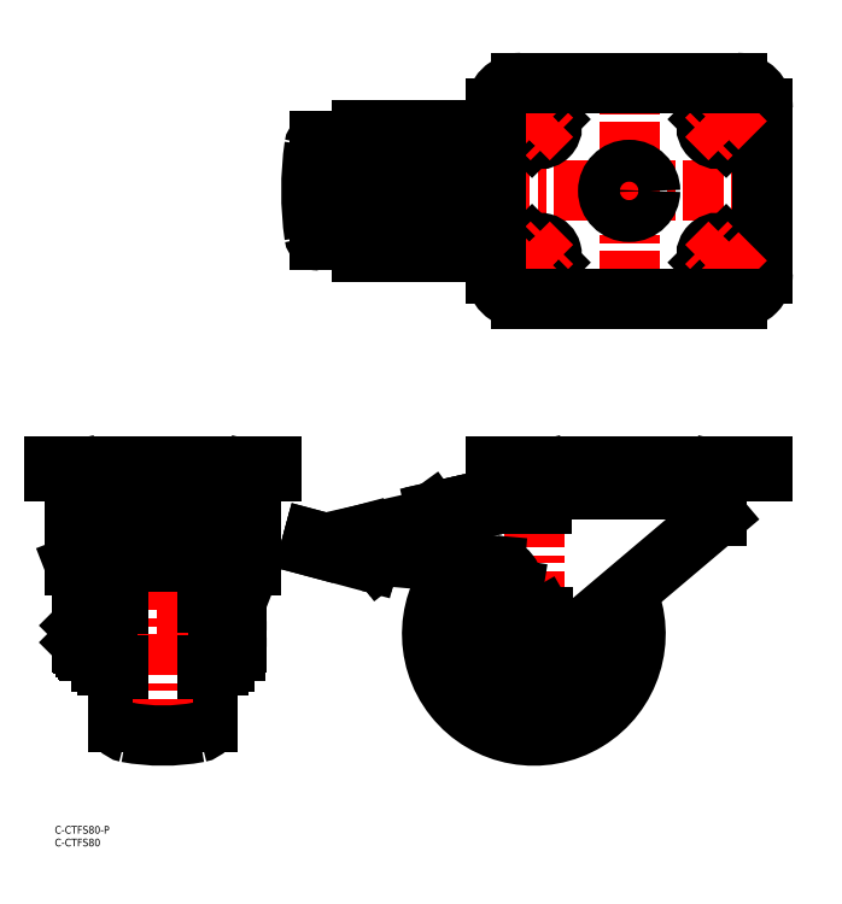
<metadata>
{"format":"dxf","ext":"dxf","renderer":"ezdxf+matplotlib","layout":"modelspace","background":"white","min_lineweight":24,"dpi":150}
</metadata>
<code>
0
SECTION
2
ENTITIES
0
LINE
8
CENTER
10
225.9
20
302.5
30
0
11
225.9
21
197.5
31
0
0
LINE
8
CENTER
10
288.4
20
250
30
0
11
92.92
21
250
31
0
0
LINE
8
CENTER
10
225.9
20
151.6
30
0
11
225.9
21
120.6
31
0
0
LINE
8
0
10
260.4
20
127.6
30
0
11
260.4
21
122.1
31
0
0
LINE
8
CENTER
10
238.4
20
75.59
30
0
11
138.4
21
75.59
31
0
0
LINE
8
CENTER
10
188.4
20
125.6
30
0
11
188.4
21
25.59
31
0
0
CIRCLE
8
0
10
188.4
20
75.59
30
0
40
5.46
0
LINE
8
0
10
66.5
20
64.59
30
0
11
64.5
21
64.59
31
0
0
LINE
8
0
10
60
20
104
30
0
11
60
21
40.84
31
0
0
LINE
8
0
10
66.5
20
121.6
30
0
11
66.5
21
64.59
31
0
0
LINE
8
CENTER
10
81.5
20
75.59
30
0
11
2
21
75.59
31
0
0
LINE
8
0
10
25
20
104
30
0
11
25
21
40.84
31
0
0
LINE
8
0
10
18.5
20
121.6
30
0
11
18.5
21
64.59
31
0
0
LINE
8
0
10
18.5
20
64.59
30
0
11
20.5
21
64.59
31
0
0
LINE
8
0
10
69.03
20
82.09
30
0
11
77
21
102.6
31
0
0
LINE
8
0
10
15.97
20
82.09
30
0
11
8
21
102.6
31
0
0
LINE
8
0
10
23.5
20
126.6
30
0
11
61.5
21
126.6
31
0
0
ARC
8
0
10
188.4
20
75.59
30
0
40
40
50
135.5
51
24.27
0
ARC
8
0
10
188.4
20
75.59
30
0
40
28.8
50
115.5
51
17.78
0
LINE
8
0
10
180.9
20
75.59
30
0
11
184.7
21
82.09
31
0
0
LINE
8
0
10
184.7
20
82.09
30
0
11
192.2
21
82.09
31
0
0
LINE
8
0
10
192.2
20
82.09
30
0
11
195.9
21
75.59
31
0
0
LINE
8
0
10
195.9
20
75.59
30
0
11
192.2
21
69.09
31
0
0
LINE
8
0
10
192.2
20
69.09
30
0
11
184.7
21
69.09
31
0
0
LINE
8
0
10
184.7
20
69.09
30
0
11
180.9
21
75.59
31
0
0
INSERT
8
0
2
*U18
10
0
20
0
30
0
0
INSERT
8
0
2
*U19
10
0
20
0
30
0
0
ARC
8
0
10
255.4
20
127.6
30
0
40
5
50
0
51
90
0
ARC
8
0
10
188.4
20
75.59
30
0
40
11
50
170.7
51
310.2
0
LINE
8
0
10
180.2
20
93.22
30
0
11
177.6
21
77.37
31
0
0
LINE
8
0
10
260.4
20
122.1
30
0
11
195.5
21
67.19
31
0
0
LINE
8
CENTER
10
42.5
20
151.6
30
0
11
42.5
21
25.59
31
0
0
LINE
8
0
10
77
20
127.6
30
0
11
77
21
102.6
31
0
0
LINE
8
0
10
8
20
127.6
30
0
11
8
21
102.6
31
0
0
LINE
8
0
10
64.5
20
63.34
30
0
11
60
21
63.34
31
0
0
LINE
8
0
10
278.4
20
141.6
30
0
11
173.4
21
141.6
31
0
0
LINE
8
0
10
278.4
20
141.6
30
0
11
278.4
21
139.6
31
0
0
LINE
8
0
10
278.4
20
139.6
30
0
11
173.4
21
139.6
31
0
0
LINE
8
0
10
173.4
20
141.6
30
0
11
173.4
21
139.6
31
0
0
LINE
8
0
10
260.4
20
132.6
30
0
11
191.4
21
132.6
31
0
0
LINE
8
0
10
260.4
20
132.6
30
0
11
262
21
139.6
31
0
0
LINE
8
0
10
191.4
20
132.6
30
0
11
189.8
21
139.6
31
0
0
LINE
8
0
10
191.4
20
127.6
30
0
11
191.4
21
126.6
31
0
0
ARC
8
0
10
196.4
20
127.6
30
0
40
5
50
90
51
180
0
LINE
8
0
10
191.4
20
126.6
30
0
11
175.7
21
126.6
31
0
0
LINE
8
0
10
278.4
20
282.5
30
0
11
278.4
21
217.5
31
0
0
LINE
8
0
10
173.4
20
282.5
30
0
11
173.4
21
217.5
31
0
0
ARC
8
0
10
72
20
127.6
30
0
40
5
50
0
51
90
0
LINE
8
0
10
85
20
141.6
30
0
11
8.7e-15
21
141.6
31
0
0
LINE
8
0
10
85
20
141.6
30
0
11
85
21
139.6
31
0
0
LINE
8
0
10
85
20
139.6
30
0
11
8.7e-15
21
139.6
31
0
0
LINE
8
0
10
8.7e-15
20
141.6
30
0
11
8.7e-15
21
139.6
31
0
0
LINE
8
0
10
77
20
132.6
30
0
11
8
21
132.6
31
0
0
LINE
8
0
10
77
20
132.6
30
0
11
78.62
21
139.6
31
0
0
LINE
8
0
10
8
20
132.6
30
0
11
6.385
21
139.6
31
0
0
ARC
8
0
10
13
20
127.6
30
0
40
5
50
90
51
180
0
ARC
8
0
10
188.4
20
75.59
30
0
40
12.25
50
144.6
51
336.3
0
CIRCLE
8
0
10
225.9
20
250
30
0
40
8.25
0
ARC
8
0
10
190.9
20
225
30
0
40
4.5
50
315
51
135
0
ARC
8
0
10
184.7
20
218.7
30
0
40
4.5
50
135
51
315
0
LINE
8
0
10
181.5
20
221.9
30
0
11
187.7
21
228.2
31
0
0
LINE
8
0
10
187.9
20
215.6
30
0
11
194.1
21
221.8
31
0
0
LINE
8
CENTER
10
180.1
20
214.1
30
0
11
195.5
21
229.6
31
0
0
LINE
8
CENTER
10
186.3
20
229.6
30
0
11
195.5
21
220.4
31
0
0
LINE
8
CENTER
10
180.1
20
223.3
30
0
11
189.3
21
214.1
31
0
0
ARC
8
0
10
260.9
20
225
30
0
40
4.5
50
45
51
225
0
ARC
8
0
10
267.2
20
218.7
30
0
40
4.5
50
225
51
45
0
LINE
8
0
10
270.4
20
221.9
30
0
11
264.1
21
228.2
31
0
0
LINE
8
0
10
264
20
215.6
30
0
11
257.7
21
221.8
31
0
0
LINE
8
CENTER
10
271.8
20
214.1
30
0
11
256.3
21
229.6
31
0
0
LINE
8
CENTER
10
265.5
20
229.6
30
0
11
256.3
21
220.4
31
0
0
LINE
8
CENTER
10
271.8
20
223.3
30
0
11
262.6
21
214.1
31
0
0
ARC
8
0
10
190.9
20
275
30
0
40
4.5
50
225
51
45
0
ARC
8
0
10
184.7
20
281.2
30
0
40
4.5
50
45
51
225
0
LINE
8
0
10
181.5
20
278.1
30
0
11
187.7
21
271.8
31
0
0
LINE
8
0
10
187.9
20
284.4
30
0
11
194.1
21
278.2
31
0
0
LINE
8
CENTER
10
180.1
20
285.8
30
0
11
195.5
21
270.4
31
0
0
LINE
8
CENTER
10
186.3
20
270.4
30
0
11
195.5
21
279.6
31
0
0
LINE
8
CENTER
10
180.1
20
276.6
30
0
11
189.3
21
285.8
31
0
0
ARC
8
0
10
260.9
20
275
30
0
40
4.5
50
135
51
315
0
ARC
8
0
10
267.2
20
281.2
30
0
40
4.5
50
315
51
135
0
LINE
8
0
10
270.4
20
278.1
30
0
11
264.1
21
271.8
31
0
0
LINE
8
0
10
264
20
284.4
30
0
11
257.7
21
278.2
31
0
0
LINE
8
CENTER
10
271.8
20
285.8
30
0
11
256.3
21
270.4
31
0
0
LINE
8
CENTER
10
265.5
20
270.4
30
0
11
256.3
21
279.6
31
0
0
LINE
8
CENTER
10
271.8
20
276.6
30
0
11
262.6
21
285.8
31
0
0
ARC
8
0
10
42.5
20
113.1
30
0
40
77.5
50
259.4
51
280.6
0
ARC
8
0
10
56
20
40.84
30
0
40
4
50
280.6
51
0
0
ARC
8
0
10
29
20
40.84
30
0
40
4
50
180
51
259.4
0
LINE
8
0
10
64.5
20
87.84
30
0
11
60
21
87.84
31
0
0
LINE
8
0
10
20.5
20
63.34
30
0
11
25
21
63.34
31
0
0
LINE
8
0
10
20.5
20
87.84
30
0
11
25
21
87.84
31
0
0
ARC
8
0
10
61.5
20
121.6
30
0
40
5
50
0
51
90
0
ARC
8
0
10
23.5
20
121.6
30
0
40
5
50
90
51
180
0
ARC
8
0
10
225.9
20
250
30
0
40
125
50
171.8
51
188.2
0
LINE
8
0
10
120.9
20
269.5
30
0
11
104.2
21
269.5
31
0
0
LINE
8
0
10
120.9
20
230.5
30
0
11
104.2
21
230.5
31
0
0
ARC
8
0
10
104.2
20
267.5
30
0
40
2
50
90
51
171.8
0
ARC
8
0
10
104.2
20
232.5
30
0
40
2
50
188.2
51
270
0
LINE
8
0
10
120.9
20
274
30
0
11
120.9
21
226
31
0
0
LINE
8
0
10
173.4
20
274
30
0
11
120.9
21
274
31
0
0
LINE
8
0
10
173.4
20
226
30
0
11
120.9
21
226
31
0
0
LINE
8
0
10
124.4
20
260
30
0
11
124.4
21
240
31
0
0
LINE
8
0
10
151.9
20
260
30
0
11
124.4
21
260
31
0
0
LINE
8
0
10
151.9
20
240
30
0
11
124.4
21
240
31
0
0
LINE
8
0
10
159.9
20
262.5
30
0
11
159.9
21
237.5
31
0
0
LINE
8
0
10
151.9
20
262.5
30
0
11
151.9
21
260.2
31
0
0
LINE
8
0
10
158.9
20
263.5
30
0
11
152.9
21
263.5
31
0
0
LINE
8
0
10
158.9
20
236.5
30
0
11
152.9
21
236.5
31
0
0
ARC
8
0
10
152.9
20
262.5
30
0
40
1
50
90
51
180
0
ARC
8
0
10
158.9
20
262.5
30
0
40
1
50
0
51
90
0
ARC
8
0
10
158.9
20
237.5
30
0
40
1
50
270
51
0
0
ARC
8
0
10
152.9
20
237.5
30
0
40
1
50
180
51
270
0
LINE
8
0
10
150.9
20
259.2
30
0
11
139.4
21
259.2
31
0
0
LINE
8
0
10
150.9
20
240.7
30
0
11
139.4
21
240.7
31
0
0
ARC
8
0
10
150.9
20
260.2
30
0
40
1
50
270
51
0
0
ARC
8
0
10
150.9
20
239.7
30
0
40
1
50
0
51
90
0
LINE
8
0
10
151.9
20
239.7
30
0
11
151.9
21
237.5
31
0
0
LINE
8
0
10
139.4
20
240
30
0
11
139.4
21
240.7
31
0
0
LINE
8
0
10
139.4
20
259.2
30
0
11
139.4
21
260
31
0
0
LINE
8
0
10
120.9
20
114.6
30
0
11
171.2
21
126.1
31
0
0
LINE
8
0
10
130
20
106.2
30
0
11
173
21
102.5
31
0
0
LINE
8
0
10
121.2
20
113.6
30
0
11
120.9
21
114.6
31
0
0
ARC
8
0
10
130.8
20
116.2
30
0
40
10
50
194.9
51
265
0
LINE
8
0
10
101.6
20
112.6
30
0
11
124
21
106.6
31
0
0
LINE
8
0
10
100.9
20
110.2
30
0
11
123.4
21
104.2
31
0
0
LINE
8
0
10
126.2
20
107
30
0
11
126.5
21
107.2
31
0
0
ARC
8
0
10
124.7
20
109
30
0
40
2.5
50
255
51
307.8
0
LINE
8
0
10
127.7
20
105
30
0
11
129.4
21
106.3
31
0
0
ARC
8
0
10
124.7
20
109
30
0
40
5
50
255
51
307.8
0
LINE
8
0
10
100.9
20
110.2
30
0
11
101.6
21
112.6
31
0
0
ARC
8
0
10
172.3
20
94.52
30
0
40
8
50
350.7
51
85
0
ARC
8
0
10
175.7
20
106.6
30
0
40
20
50
90
51
102.9
0
LINE
8
0
10
150
20
123.8
30
0
11
159.9
21
126.1
31
0
0
LINE
8
0
10
159.9
20
126.1
30
0
11
160.5
21
123.6
31
0
0
LINE
8
0
10
152.5
20
121.8
30
0
11
151.9
21
124.2
31
0
0
LINE
8
0
10
143.8
20
119.8
30
0
11
148.2
21
123
31
0
0
ARC
8
0
10
151.1
20
118.9
30
0
40
5
50
102.9
51
126
0
LINE
8
0
10
23.5
20
114.6
30
0
11
61.5
21
114.6
31
0
0
ARC
8
0
10
61.5
20
109.6
30
0
40
5
50
0
51
90
0
ARC
8
0
10
23.5
20
109.6
30
0
40
5
50
90
51
180
0
LINE
8
0
10
61.5
20
112.6
30
0
11
23.5
21
112.6
31
0
0
LINE
8
0
10
62
20
104
30
0
11
23
21
104
31
0
0
LINE
8
0
10
62
20
110.6
30
0
11
62
21
104
31
0
0
LINE
8
0
10
23
20
110.6
30
0
11
23
21
104
31
0
0
ARC
8
0
10
25
20
110.6
30
0
40
2
50
90
51
180
0
ARC
8
0
10
60
20
110.6
30
0
40
2
50
0
51
90
0
LINE
8
0
10
55.5
20
126.1
30
0
11
29.5
21
126.1
31
0
0
LINE
8
0
10
55.5
20
124.2
30
0
11
52.25
21
124.2
31
0
0
LINE
8
0
10
55.5
20
121.8
30
0
11
52.25
21
121.8
31
0
0
LINE
8
0
10
56
20
125.6
30
0
11
56
21
122.3
31
0
0
LINE
8
0
10
51.75
20
123.7
30
0
11
51.75
21
118.8
31
0
0
LINE
8
0
10
52.5
20
115.4
30
0
11
32.5
21
115.4
31
0
0
LINE
8
0
10
52.5
20
115.4
30
0
11
52.5
21
121.8
31
0
0
LINE
8
0
10
52.5
20
118.8
30
0
11
51.75
21
118.8
31
0
0
ARC
8
0
10
55.5
20
125.6
30
0
40
0.5
50
0
51
90
0
ARC
8
0
10
55.5
20
124.7
30
0
40
0.5
50
270
51
0
0
ARC
8
0
10
55.5
20
122.3
30
0
40
0.5
50
270
51
0
0
ARC
8
0
10
52.25
20
123.7
30
0
40
0.5
50
90
51
180
0
ARC
8
0
10
52.25
20
121.3
30
0
40
0.5
50
90
51
180
0
ARC
8
0
10
29.5
20
125.6
30
0
40
0.5
50
90
51
180
0
LINE
8
0
10
29.5
20
124.2
30
0
11
32.75
21
124.2
31
0
0
ARC
8
0
10
32.75
20
123.7
30
0
40
0.5
50
0
51
90
0
LINE
8
0
10
29.5
20
121.8
30
0
11
32.75
21
121.8
31
0
0
ARC
8
0
10
32.75
20
121.3
30
0
40
0.5
50
0
51
90
0
LINE
8
0
10
29
20
125.6
30
0
11
29
21
122.3
31
0
0
ARC
8
0
10
29.5
20
122.3
30
0
40
0.5
50
180
51
270
0
ARC
8
0
10
29.5
20
124.7
30
0
40
0.5
50
180
51
270
0
LINE
8
0
10
33.25
20
123.7
30
0
11
33.25
21
118.8
31
0
0
LINE
8
0
10
32.5
20
115.4
30
0
11
32.5
21
121.8
31
0
0
LINE
8
0
10
32.5
20
118.8
30
0
11
33.25
21
118.8
31
0
0
LINE
8
0
10
71.5
20
72.34
30
0
11
71.5
21
78.84
31
0
0
LINE
8
0
10
71.04
20
75.59
30
0
11
66.5
21
75.59
31
0
0
ARC
8
0
10
59.9
20
78.84
30
0
40
11.6
50
343.7
51
16.27
0
LINE
8
0
10
71.04
20
82.09
30
0
11
66.5
21
82.09
31
0
0
ARC
8
0
10
59.9
20
72.34
30
0
40
11.6
50
343.7
51
16.27
0
LINE
8
0
10
71.04
20
69.09
30
0
11
66.5
21
69.09
31
0
0
LINE
8
0
10
13.5
20
69.09
30
0
11
13.5
21
82.09
31
0
0
LINE
8
0
10
13.96
20
75.59
30
0
11
18.04
21
75.59
31
0
0
ARC
8
0
10
25.1
20
78.84
30
0
40
11.6
50
163.7
51
196.3
0
LINE
8
0
10
13.5
20
82.09
30
0
11
18.5
21
82.09
31
0
0
ARC
8
0
10
25.1
20
72.34
30
0
40
11.6
50
163.7
51
196.3
0
LINE
8
0
10
13.5
20
69.09
30
0
11
18.5
21
69.09
31
0
0
LINE
8
0
10
12
20
70.23
30
0
11
12
21
80.95
31
0
0
LINE
8
0
10
13.04
20
81.99
30
0
11
13.5
21
81.99
31
0
0
ARC
8
0
10
13.04
20
80.95
30
0
40
1.04
50
90
51
180
0
LINE
8
0
10
13.04
20
69.19
30
0
11
13.5
21
69.19
31
0
0
ARC
8
0
10
13.04
20
70.23
30
0
40
1.04
50
180
51
270
0
ARC
8
0
10
6.897
20
78.84
30
0
40
11.6
50
343.7
51
16.27
0
ARC
8
0
10
6.897
20
72.34
30
0
40
11.6
50
343.7
51
16.27
0
LINE
8
0
10
12
20
78.91
30
0
11
10.5
21
78.91
31
0
0
LINE
8
0
10
12
20
72.27
30
0
11
10.5
21
72.27
31
0
0
LINE
8
0
10
11.18
20
79.59
30
0
11
11.18
21
71.59
31
0
0
LINE
8
0
10
10.5
20
72.27
30
0
11
11.18
21
71.59
31
0
0
LINE
8
0
10
10.5
20
78.91
30
0
11
11.18
21
79.59
31
0
0
LINE
8
0
10
12
20
79.59
30
0
11
11.18
21
79.59
31
0
0
LINE
8
0
10
12
20
71.59
30
0
11
11.18
21
71.59
31
0
0
LINE
8
0
10
10.5
20
78.91
30
0
11
10.5
21
72.27
31
0
0
LINE
8
0
10
20.5
20
109.6
30
0
11
20.5
21
63.34
31
0
0
ARC
8
0
10
23.5
20
109.6
30
0
40
3
50
90
51
180
0
ARC
8
0
10
61.5
20
109.6
30
0
40
3
50
0
51
90
0
LINE
8
0
10
64.5
20
109.6
30
0
11
64.5
21
63.34
31
0
0
LINE
8
0
10
183.4
20
207.5
30
0
11
268.4
21
207.5
31
0
0
LINE
8
0
10
183.4
20
292.5
30
0
11
268.4
21
292.5
31
0
0
ARC
8
0
10
268.4
20
282.5
30
0
40
10
50
5.09e-14
51
90
0
ARC
8
0
10
183.4
20
282.5
30
0
40
10
50
90
51
180
0
ARC
8
0
10
183.4
20
217.5
30
0
40
10
50
180
51
270
0
ARC
8
0
10
268.4
20
217.5
30
0
40
10
50
270
51
5.09e-14
0
ENDSEC
0
EOF

</code>
